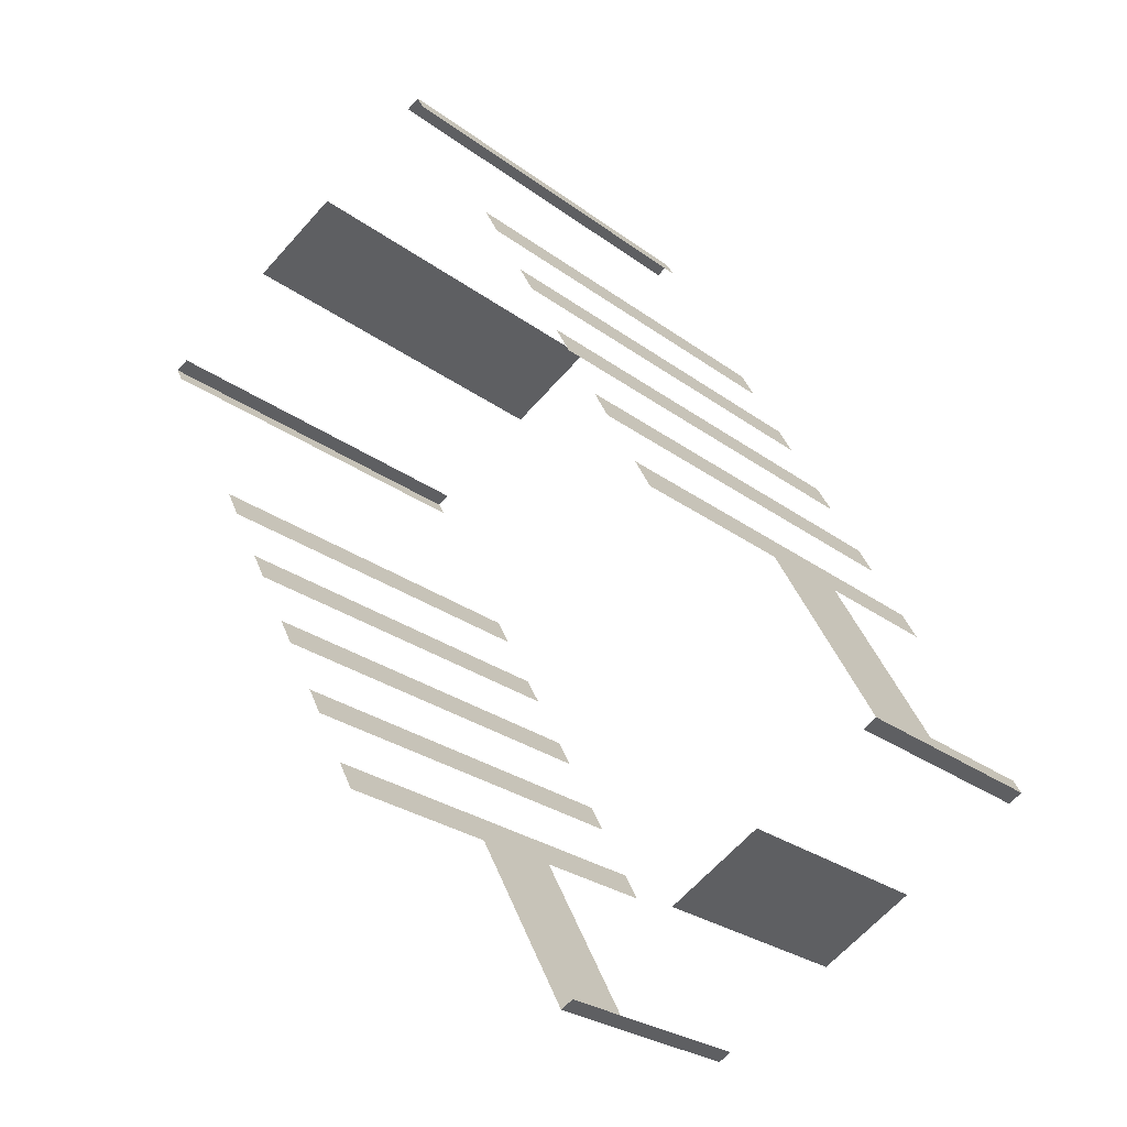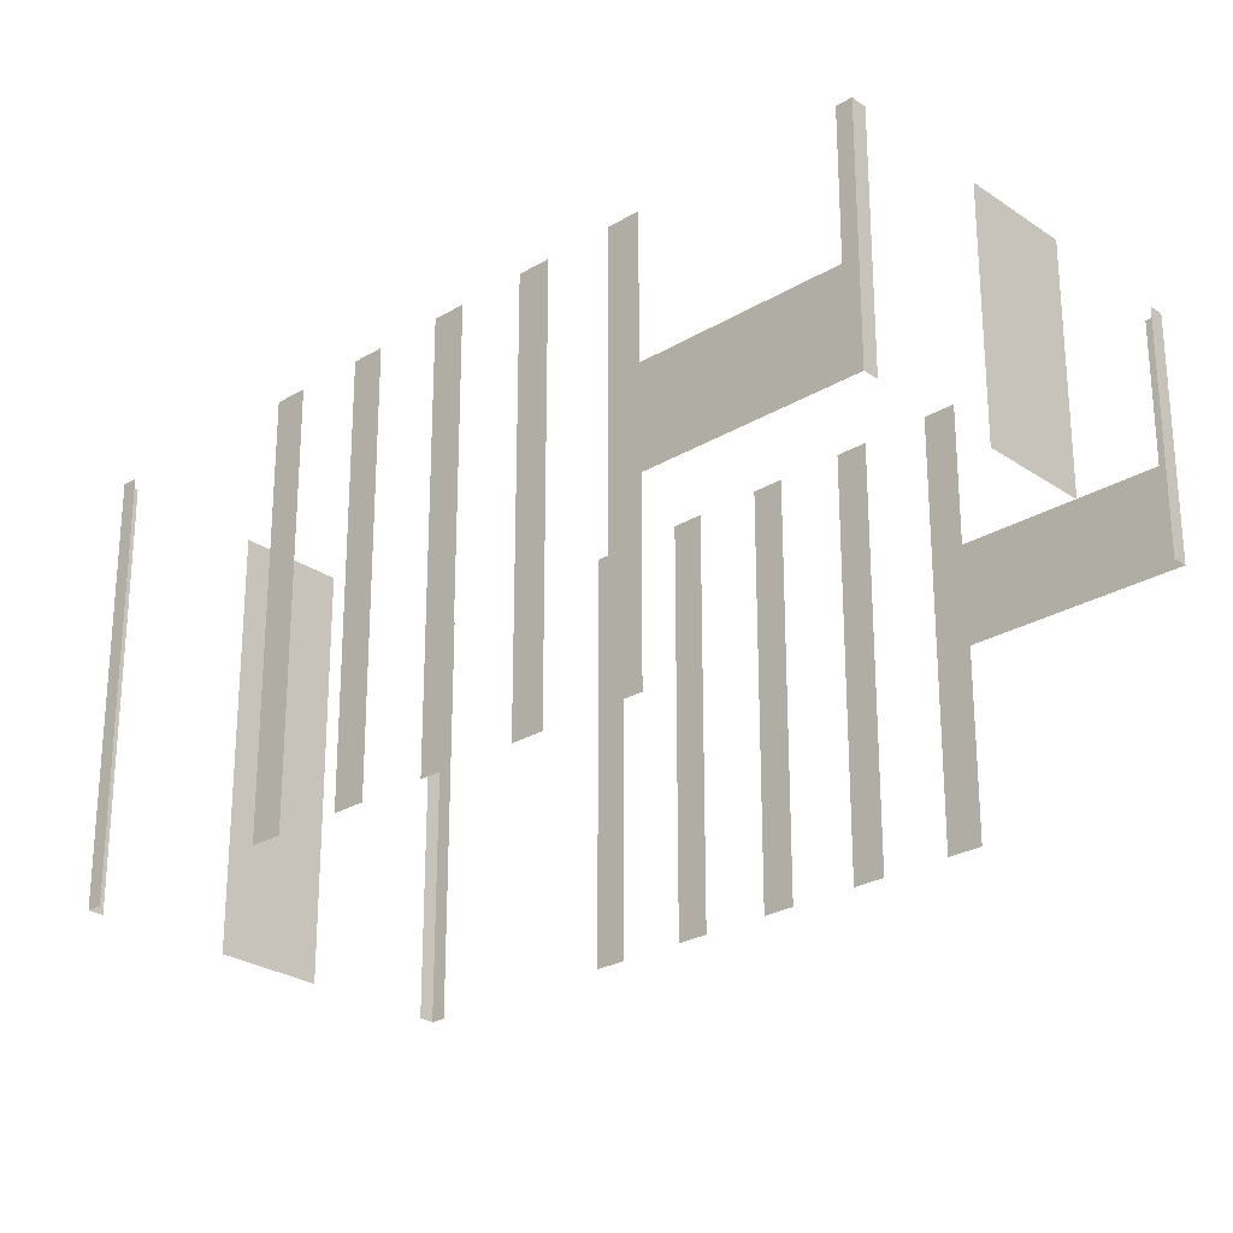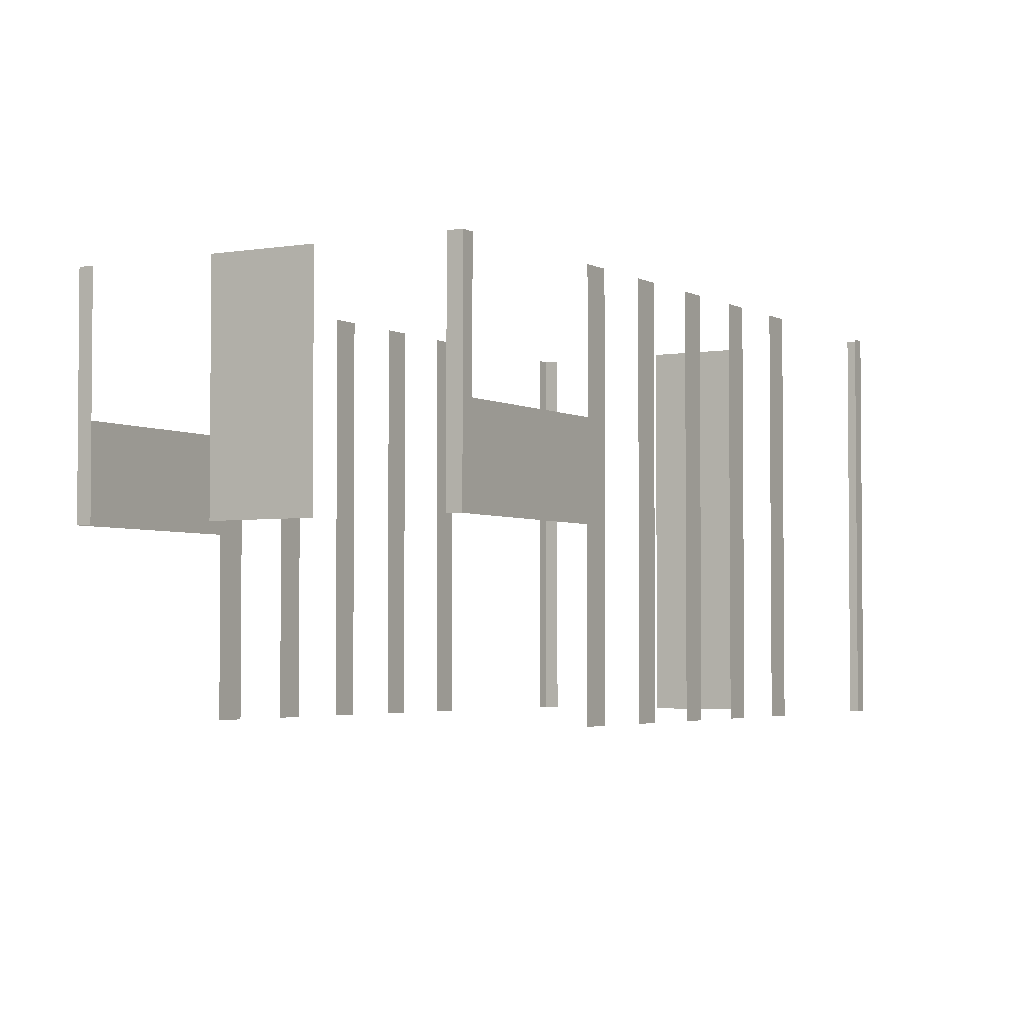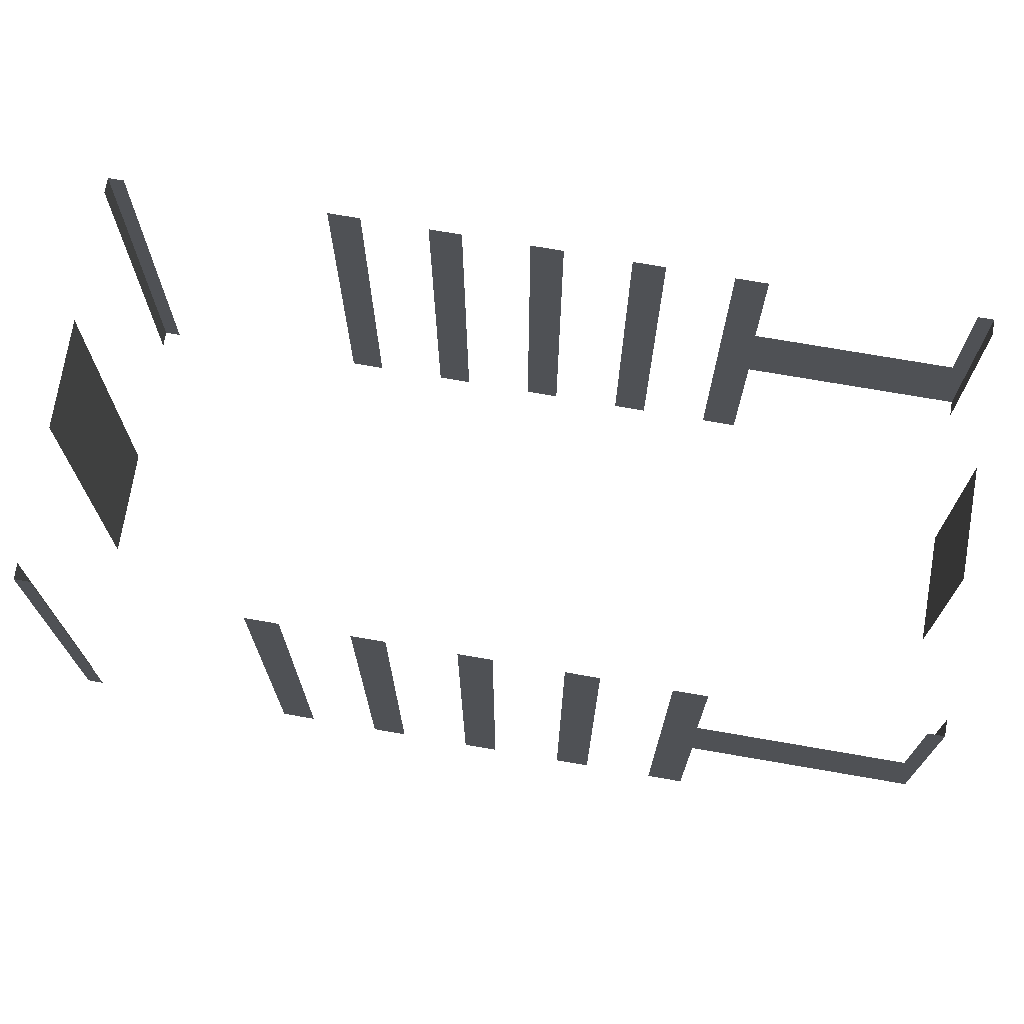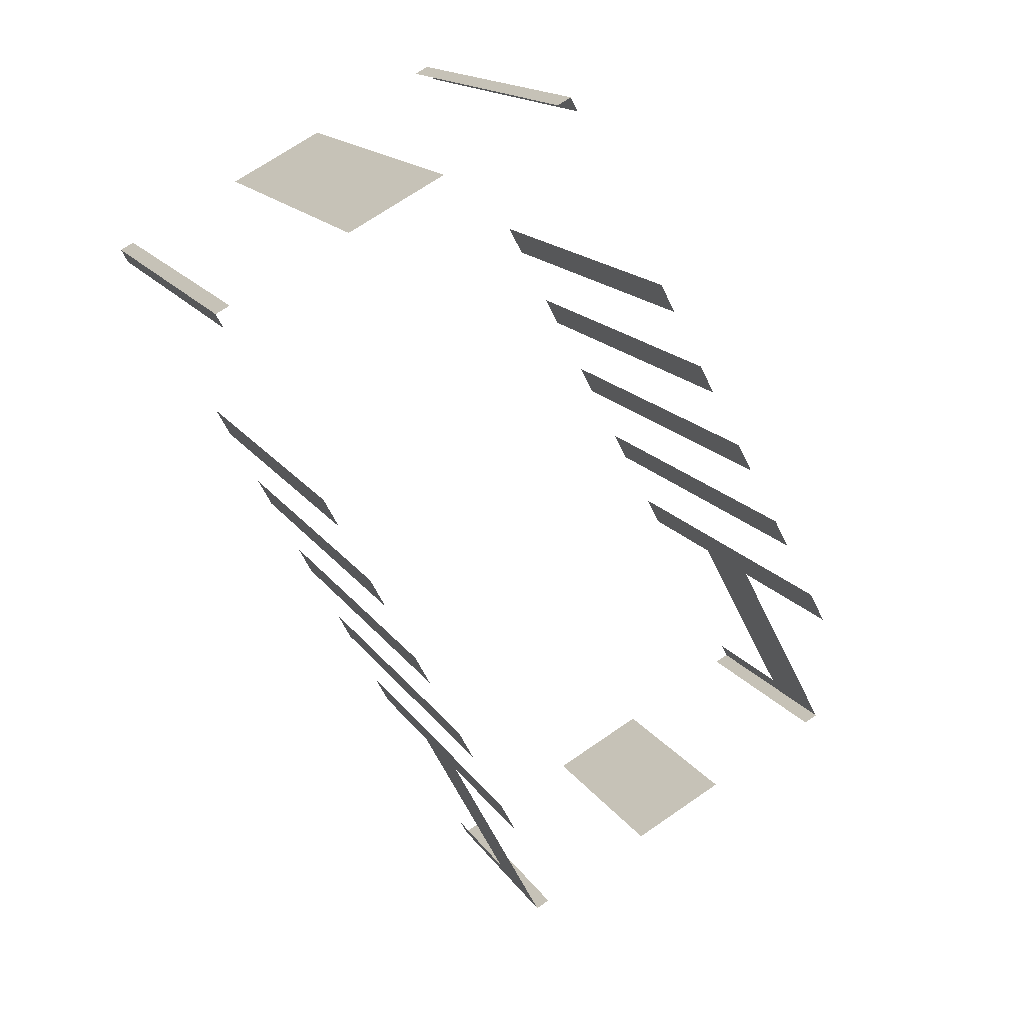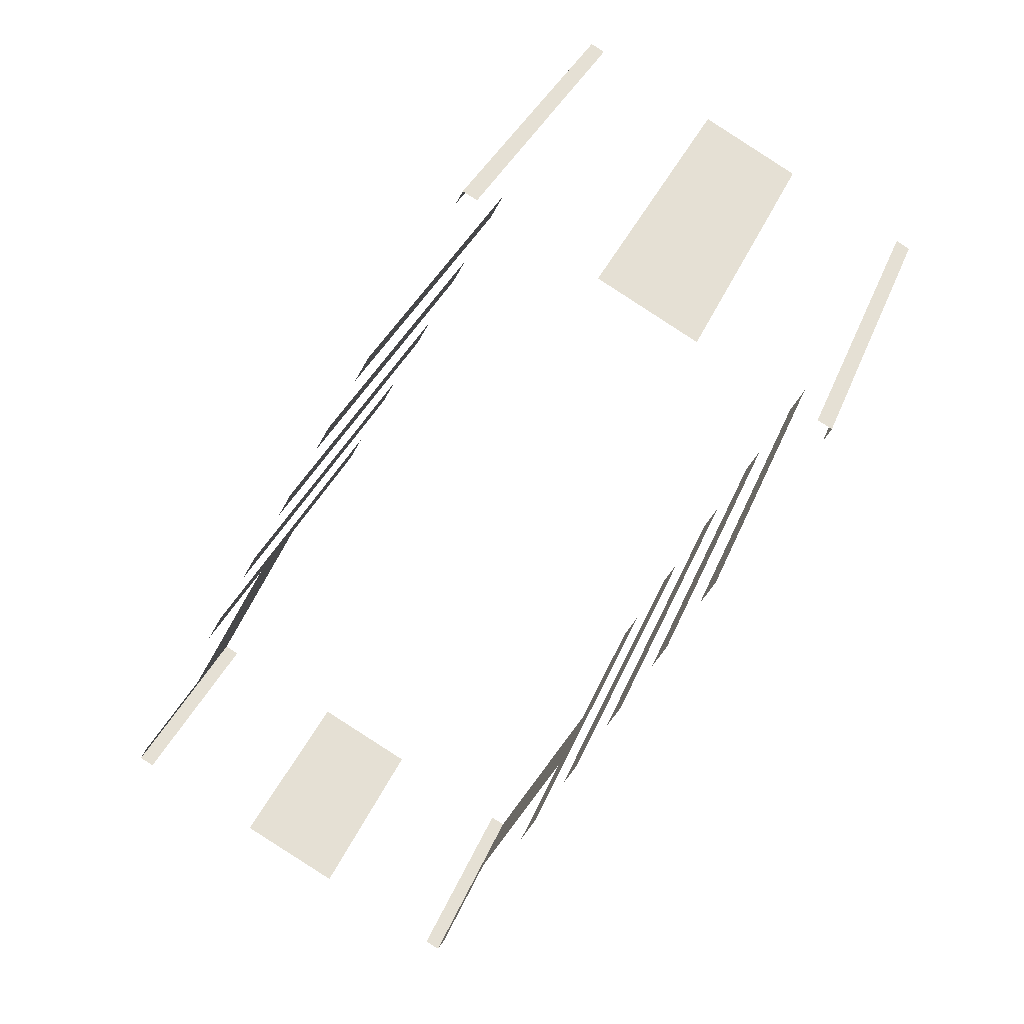
<metadata>
{"format":"obj","ext":"obj","renderer":"f3d","projection":"perspective","resolution":1024,"background":"white","views":[{"elev":-26.8,"azim":-138.9,"up":"+Y"},{"elev":-26.4,"azim":-74.6,"up":"+Z"},{"elev":-3.2,"azim":2.4,"up":"+Z"},{"elev":73.2,"azim":-108.1,"up":"+Z"},{"elev":15.6,"azim":158.3,"up":"+Y"},{"elev":31.6,"azim":18.4,"up":"+Y"}]}
</metadata>
<code>
o geometryt000010000010000110010110000110000110100000000100st62_8
v 283.2 -211.6 223.4
v 283.2 -211.6 218.2
v 283.6 -211.7 218.2
v 283.6 -211.7 223.4
v 286.2 -213.1 223.4
v 286.2 -213.1 218.2
v 288.3 -214.2 218.2
v 288.3 -214.2 223.4
v 290.9 -215.6 223.4
v 290.9 -215.6 218.2
v 291 -215.6 218.2
v 291.2 -215.8 218.2
v 291.2 -215.8 223.4
v 283.4 -211.3 220.4
v 283.2 -211.6 223.4
v 283.4 -211.3 223.4
v 285.5 -207.4 220.4
v 284.5 -209.2 218.2
v 283.5 -211 218.2
v 283.5 -211.1 218.2
v 283.4 -211.4 218.2
v 283.2 -211.6 218.2
v 285.5 -207.4 223.4
v 285.8 -206.7 223.4
v 285.5 -207.4 218.2
v 285.8 -206.7 214.2
v 285.5 -207.4 214.2
v 286.8 -204.8 223.4
v 286.8 -204.8 214.2
v 286.5 -205.4 214.2
v 286.5 -205.4 223.4
v 287.9 -202.9 223.4
v 287.9 -202.9 214.2
v 287.5 -203.5 214.2
v 287.5 -203.5 223.4
v 288.9 -200.9 223.4
v 288.9 -200.9 214.2
v 288.6 -201.6 214.2
v 288.6 -201.6 223.4
v 289.9 -199 223.4
v 289.9 -199 214.2
v 289.6 -199.6 214.2
v 289.6 -199.6 223.4
v 292.2 -194.8 223.4
v 292.2 -194.8 214.2
v 292 -195.1 214.2
v 292 -195.1 223.4
v 293.4 -211.6 218.2
v 293.4 -211.6 214.2
v 293.8 -210.9 214.2
v 293.8 -210.9 223.4
v 293.5 -211.5 223.4
v 293.5 -211.5 220.4
v 291.4 -215.5 220.4
v 292.5 -213.4 218.2
v 291.2 -215.8 223.4
v 291.4 -215.5 223.4
v 291.2 -215.8 218.2
v 291.4 -215.4 218.2
v 294.5 -209.6 223.4
v 294.5 -209.6 214.2
v 294.8 -209 214.2
v 294.8 -209 223.4
v 295.5 -207.7 223.4
v 295.5 -207.7 214.2
v 295.8 -207 214.2
v 295.8 -207 223.4
v 296.5 -205.7 223.4
v 296.5 -205.7 214.2
v 296.9 -205.1 214.2
v 296.9 -205.1 223.4
v 297.6 -203.8 223.4
v 297.6 -203.8 214.2
v 297.9 -203.2 214.2
v 297.9 -203.2 223.4
v 300 -199.3 223.4
v 300 -199.3 214.2
v 300.1 -199 214.2
v 300.1 -199 223.4
v 292.5 -194.9 223.4
v 292.5 -194.9 214.2
v 292.2 -194.8 214.2
v 292.2 -194.8 223.4
v 297.2 -197.4 223.4
v 297.2 -197.4 214.2
v 295.1 -196.3 214.2
v 295.1 -196.3 223.4
v 300.1 -199 223.4
v 300.1 -199 214.2
v 299.8 -198.8 214.2
v 299.8 -198.8 223.4
f 9 11 13
f 14 15 16
f 17 18 14
f 18 19 14
f 20 21 14
f 22 14 21
f 14 22 15
f 23 24 17
f 17 24 25
f 17 25 18
f 24 26 25
f 26 27 25
f 28 29 30
f 28 30 31
f 32 33 34
f 32 34 35
f 36 37 38
f 36 38 39
f 40 41 42
f 40 42 43
f 44 45 46
f 44 46 47
f 48 49 50
f 51 48 50
f 52 53 51
f 51 53 48
f 54 55 53
f 53 55 48
f 56 54 57
f 58 54 56
f 54 58 59
f 54 59 55
f 60 61 62
f 60 62 63
f 64 65 66
f 64 66 67
f 68 69 70
f 68 70 71
f 72 73 74
f 72 74 75
f 76 77 78
f 76 78 79
f 80 81 82
f 80 82 83
f 84 85 86
f 84 86 87
f 88 89 90
f 88 90 91
f 1 2 3
f 1 3 4
f 5 6 7
f 5 7 8
f 9 10 11
f 11 12 13
f 19 20 14

</code>
